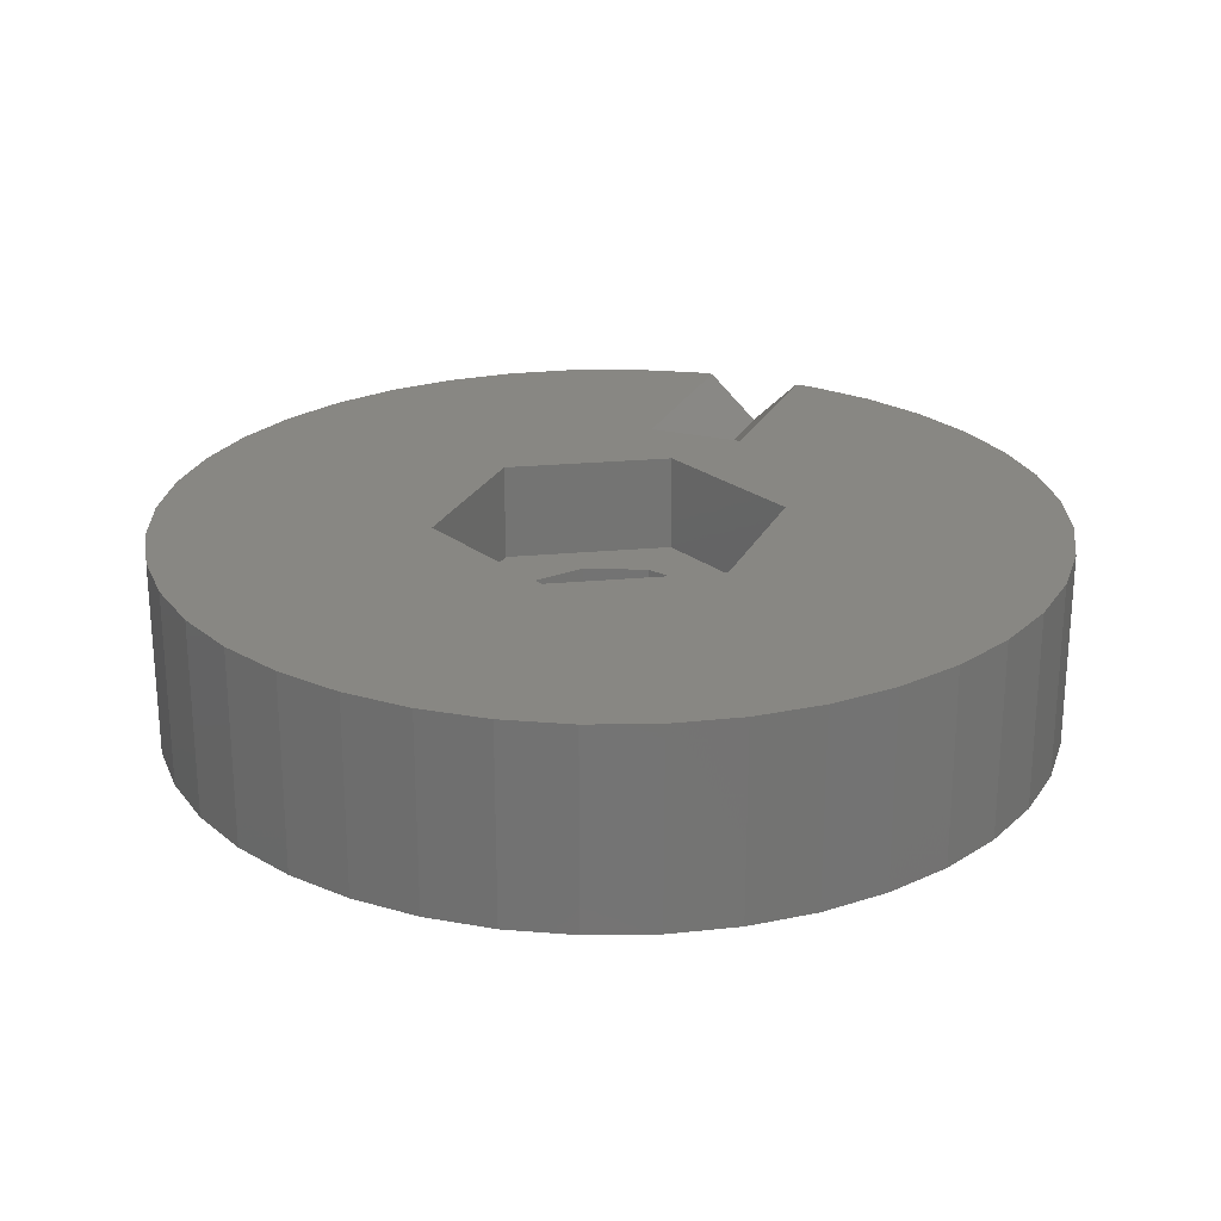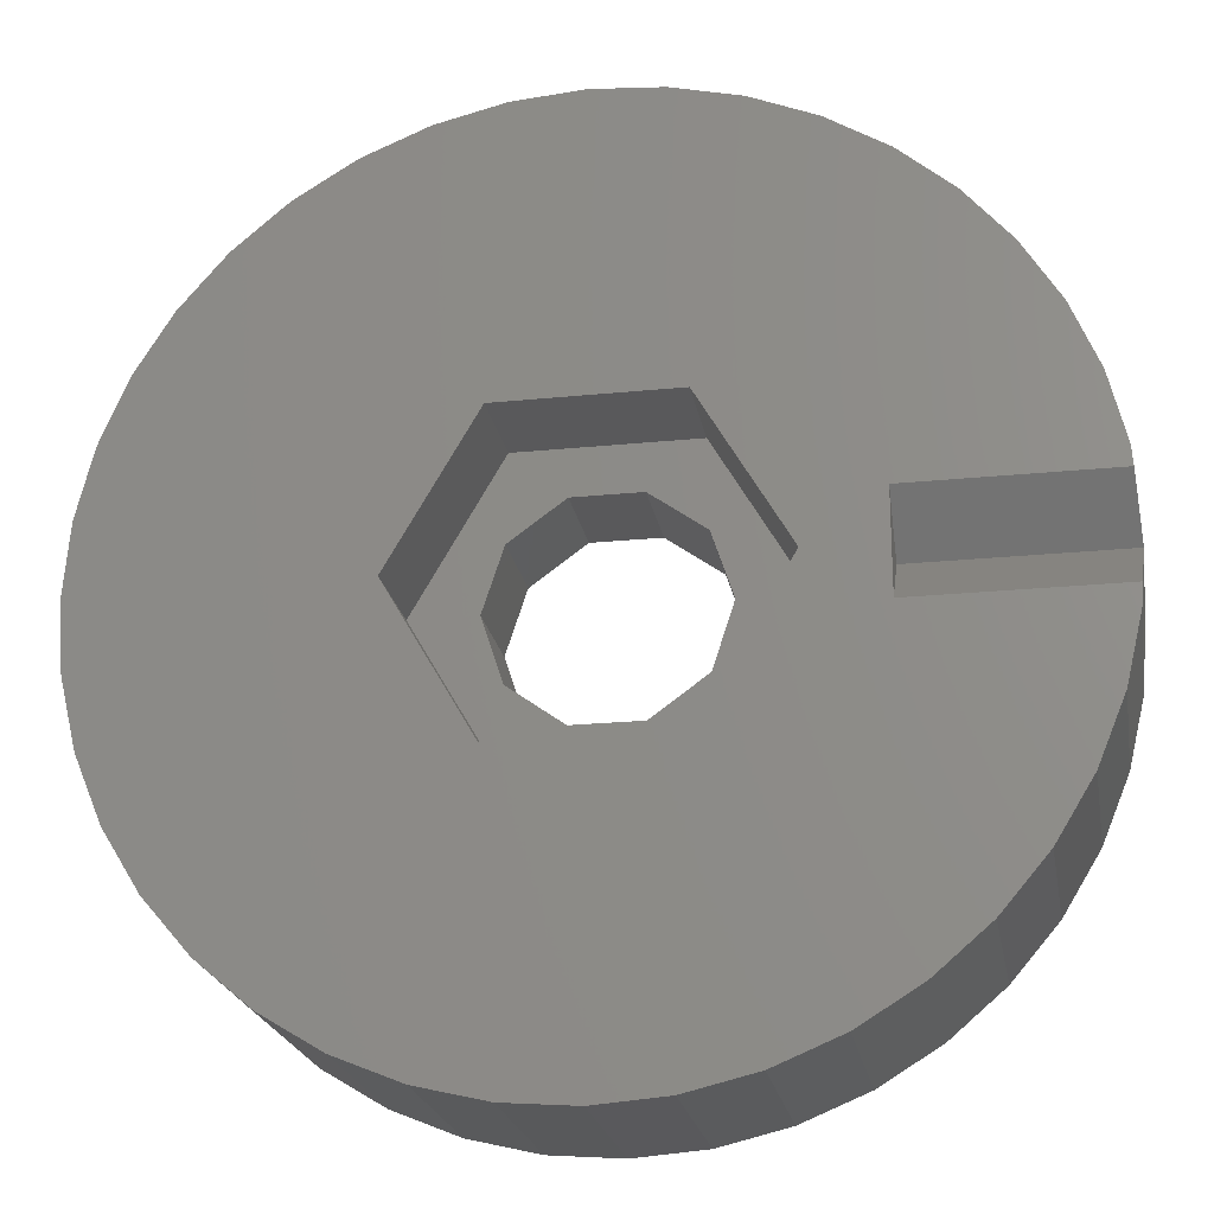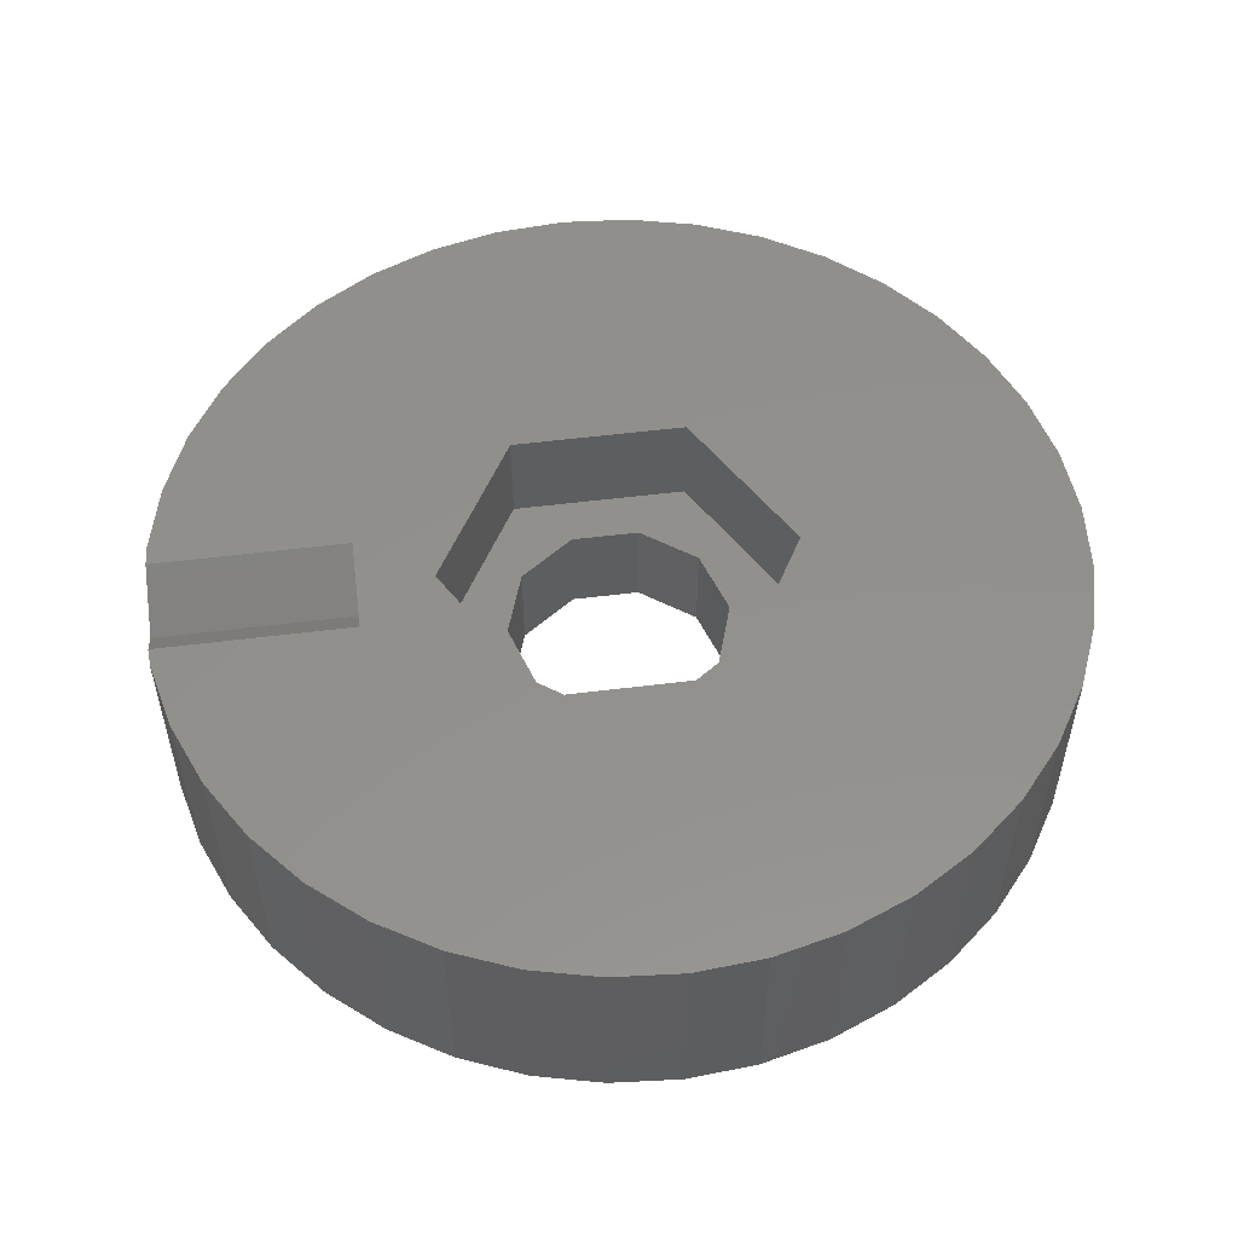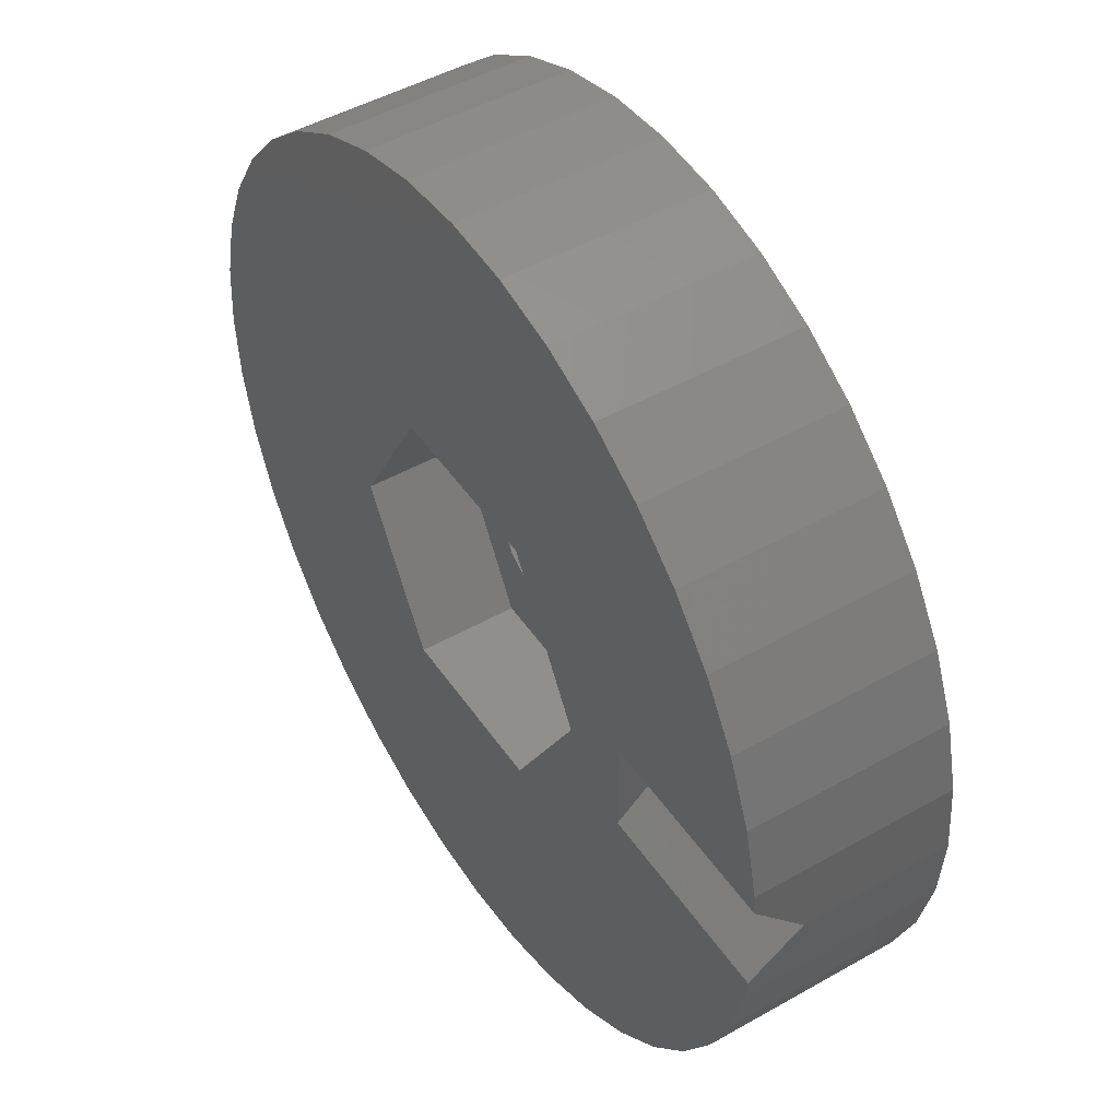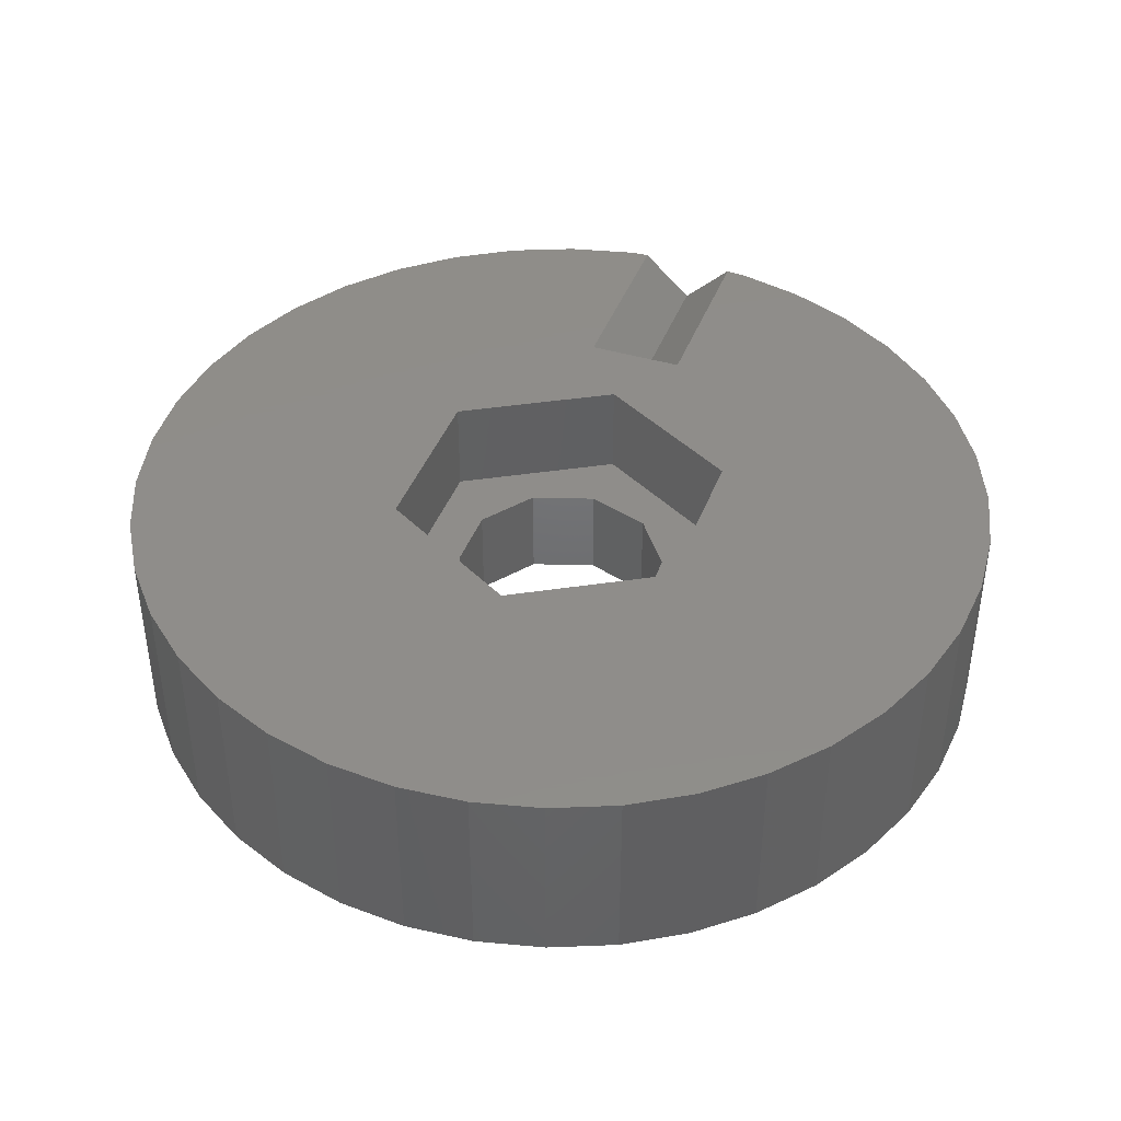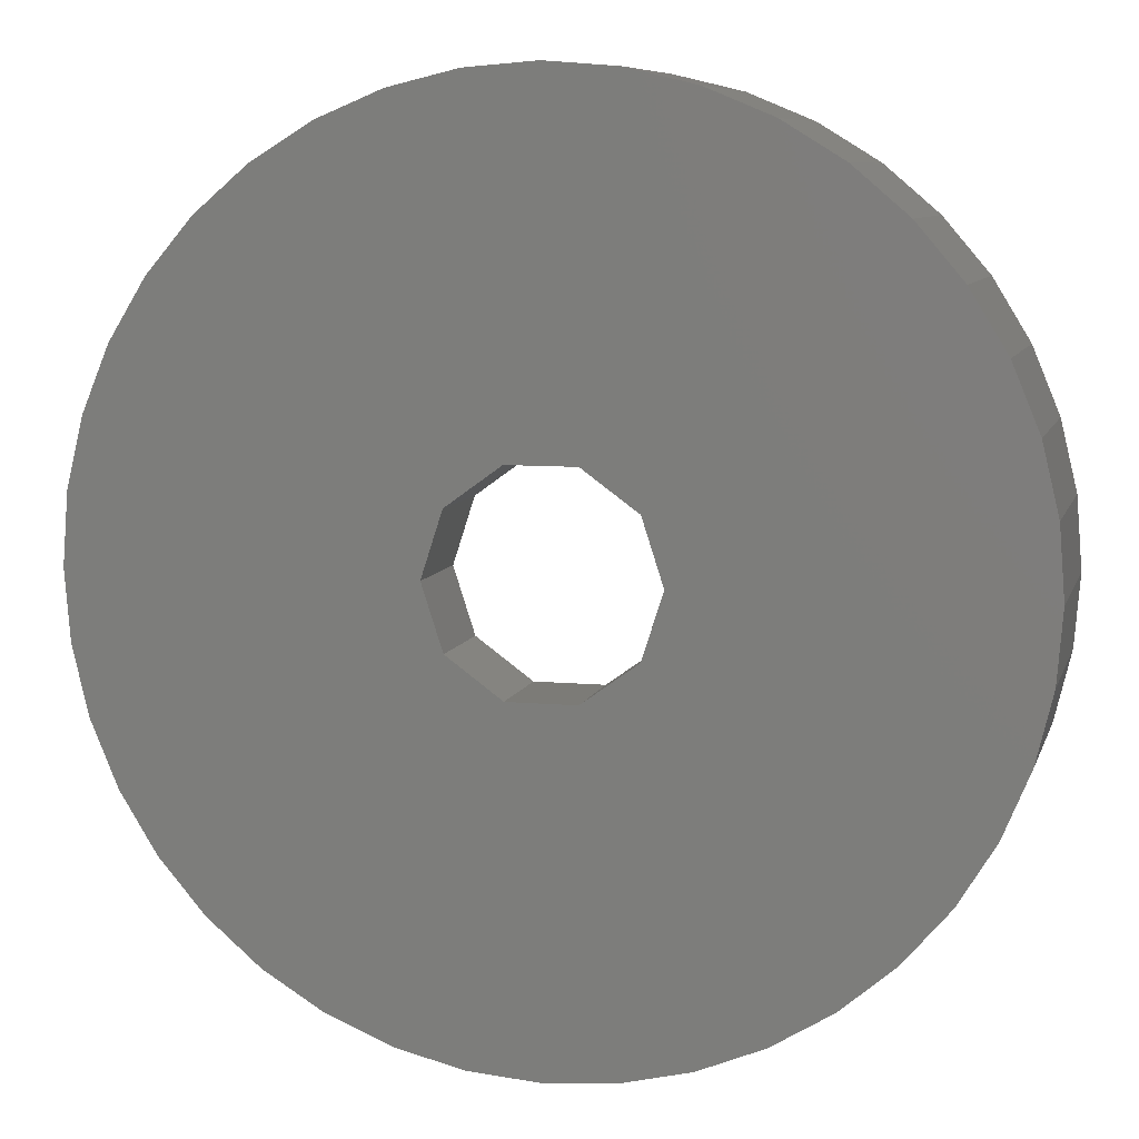
<metadata>
{"format":"stl","ext":"stl","renderer":"f3d","projection":"perspective","resolution":1024,"background":"white","views":[{"elev":24.2,"azim":-68.7,"up":"+Z"},{"elev":-22.2,"azim":10.0,"up":"+Y"},{"elev":53.6,"azim":172.4,"up":"+Z"},{"elev":47.6,"azim":57.4,"up":"+Y"},{"elev":41.8,"azim":-70.2,"up":"+Z"},{"elev":8.3,"azim":-165.6,"up":"+Y"}]}
</metadata>
<code>
# stl→obj: 117 verts, 234 faces
v -9 0 0
v -8.889 1.408 0
v -8.889 -1.408 0
v -8.56 2.781 0
v -8.019 4.086 0
v -7.281 5.29 0
v -6.364 6.364 0
v -5.29 7.281 0
v -4.086 8.019 0
v -2.781 8.56 0
v -1.408 8.889 0
v 0 9 0
v 1.408 8.889 0
v 2.781 8.56 0
v 4.086 8.019 0
v 5.29 7.281 0
v 6.364 6.364 0
v -0.6798 2.092 0
v 7.281 5.29 0
v 0.6798 2.092 0
v 8.019 4.086 0
v 1.78 1.293 0
v 8.56 2.781 0
v 2.2 0 0
v 8.889 1.408 0
v 9 0 0
v 1.78 -1.293 0
v 8.889 -1.408 0
v 0.6798 -2.092 0
v 8.56 -2.781 0
v -0.6798 -2.092 0
v 8.019 -4.086 0
v 7.281 -5.29 0
v 6.364 -6.364 0
v 5.29 -7.281 0
v 4.086 -8.019 0
v 2.781 -8.56 0
v 1.408 -8.889 0
v 0 -9 0
v -1.408 -8.889 0
v -2.781 -8.56 0
v -4.086 -8.019 0
v -5.29 -7.281 0
v -6.364 -6.364 0
v -7.281 -5.29 0
v -8.019 -4.086 0
v -8.56 -2.781 0
v -1.78 -1.293 0
v -2.2 0 0
v -1.78 1.293 0
v -9 0 4
v -8.889 1.408 4
v -8.889 -1.408 4
v -8.56 -2.781 4
v -8.019 -4.086 4
v -7.281 -5.29 4
v -6.364 -6.364 4
v -5.29 -7.281 4
v -4.086 -8.019 4
v -2.781 -8.56 4
v -1.408 -8.889 4
v 0 -9 4
v 1.408 -8.889 4
v 2.781 -8.56 4
v 4.086 -8.019 4
v 5.29 -7.281 4
v 6.364 -6.364 4
v 7.281 -5.29 4
v 8.019 -4.086 4
v 8.56 -2.781 4
v 8.889 -1.408 4
v 8.921 -1 4
v 9 0 3
v 8.889 1.408 4
v 8.921 1 4
v 8.56 2.781 4
v 8.019 4.086 4
v 7.281 5.29 4
v 6.364 6.364 4
v 5.29 7.281 4
v 4.086 8.019 4
v 2.781 8.56 4
v 1.408 8.889 4
v 0 9 4
v -1.408 8.889 4
v -2.781 8.56 4
v -4.086 8.019 4
v -5.29 7.281 4
v -6.364 6.364 4
v -7.281 5.29 4
v -8.019 4.086 4
v -8.56 2.781 4
v -1.78 1.293 2
v -2.2 0 2
v -1.78 -1.293 2
v -0.6798 2.092 2
v 0.6798 2.092 2
v 1.78 1.293 2
v 2.2 0 2
v 1.78 -1.293 2
v 0.6798 -2.092 2
v -0.6798 -2.092 2
v -1.75 -3.031 4
v 3.5 0 4
v -1.75 3.031 4
v 1.75 3.031 4
v 1.75 -3.031 4
v 5 -1 4
v 5 1 4
v -3.5 0 4
v 5 0 3
v 1.75 -3.031 2
v 3.5 0 2
v 1.75 3.031 2
v -3.5 0 2
v -1.75 3.031 2
v -1.75 -3.031 2
f 1 2 3
f 3 2 4
f 3 4 5
f 3 5 6
f 3 6 7
f 3 7 8
f 3 8 9
f 3 9 10
f 3 10 11
f 3 11 12
f 3 12 13
f 3 13 14
f 3 14 15
f 3 15 16
f 3 16 17
f 18 17 19
f 20 19 21
f 22 21 23
f 24 25 26
f 27 26 28
f 29 28 30
f 31 30 32
f 3 32 33
f 3 33 34
f 3 34 35
f 3 35 36
f 3 36 37
f 3 37 38
f 3 38 39
f 3 39 40
f 3 40 41
f 3 41 42
f 3 42 43
f 3 43 44
f 3 44 45
f 3 45 46
f 3 46 47
f 48 3 49
f 31 3 48
f 27 28 29
f 3 31 32
f 22 25 24
f 24 26 27
f 29 30 31
f 22 23 25
f 3 17 18
f 49 3 50
f 18 19 20
f 50 3 18
f 20 21 22
f 1 51 2
f 2 51 52
f 1 3 51
f 51 3 53
f 3 47 53
f 53 47 54
f 47 46 54
f 54 46 55
f 46 45 55
f 55 45 56
f 45 44 56
f 56 44 57
f 57 44 43
f 58 57 43
f 58 43 42
f 59 58 42
f 59 42 41
f 60 59 41
f 60 41 40
f 61 60 40
f 61 40 39
f 62 61 39
f 62 39 38
f 63 62 38
f 63 38 37
f 64 63 37
f 64 37 36
f 65 64 36
f 65 36 35
f 66 65 35
f 66 35 34
f 67 66 34
f 67 34 33
f 68 67 33
f 68 33 32
f 69 68 32
f 69 32 30
f 70 69 30
f 70 30 28
f 71 70 28
f 71 28 26
f 72 71 73
f 73 71 26
f 26 25 74
f 73 26 75
f 75 26 74
f 25 23 76
f 74 25 76
f 23 21 77
f 76 23 77
f 21 19 78
f 77 21 78
f 19 17 79
f 78 19 79
f 16 80 17
f 17 80 79
f 15 81 16
f 16 81 80
f 14 82 15
f 15 82 81
f 13 83 14
f 14 83 82
f 12 84 13
f 13 84 83
f 11 85 12
f 12 85 84
f 10 86 11
f 11 86 85
f 9 87 10
f 10 87 86
f 8 88 9
f 9 88 87
f 7 89 8
f 8 89 88
f 6 90 7
f 7 90 89
f 5 91 6
f 6 91 90
f 4 92 5
f 5 92 91
f 2 52 4
f 4 52 92
f 50 93 94
f 49 50 94
f 94 95 48
f 49 94 48
f 18 96 93
f 50 18 93
f 20 97 96
f 18 20 96
f 22 98 97
f 20 22 97
f 99 98 24
f 24 98 22
f 99 24 100
f 100 24 27
f 100 27 101
f 101 27 29
f 101 29 102
f 102 29 31
f 102 31 95
f 95 31 48
f 52 51 53
f 55 52 54
f 54 52 53
f 56 52 55
f 57 52 56
f 58 52 57
f 59 52 58
f 60 52 59
f 61 52 60
f 62 52 61
f 63 52 62
f 64 52 63
f 65 52 64
f 103 52 65
f 104 68 69
f 105 106 77
f 107 66 67
f 71 108 70
f 104 107 68
f 106 104 109
f 106 109 75
f 106 75 74
f 79 52 78
f 80 52 79
f 81 52 80
f 82 52 81
f 83 52 82
f 84 52 83
f 85 52 84
f 86 52 85
f 87 52 86
f 88 52 87
f 89 52 88
f 90 52 89
f 91 52 90
f 92 52 91
f 66 103 65
f 78 105 77
f 78 52 105
f 77 106 76
f 106 74 76
f 108 69 70
f 68 107 67
f 104 69 108
f 107 103 66
f 72 108 71
f 108 109 104
f 103 110 52
f 110 105 52
f 73 111 72
f 72 111 108
f 73 75 109
f 111 73 109
f 100 112 113
f 99 100 113
f 97 98 114
f 115 94 116
f 115 117 94
f 94 93 116
f 116 96 114
f 96 97 114
f 114 98 113
f 98 99 113
f 101 112 100
f 117 112 101
f 94 117 95
f 93 96 116
f 101 102 117
f 102 95 117
f 111 109 108
f 110 103 117
f 115 110 117
f 107 112 103
f 103 112 117
f 104 113 107
f 107 113 112
f 104 106 113
f 113 106 114
f 114 106 105
f 116 114 105
f 116 105 110
f 115 116 110

</code>
